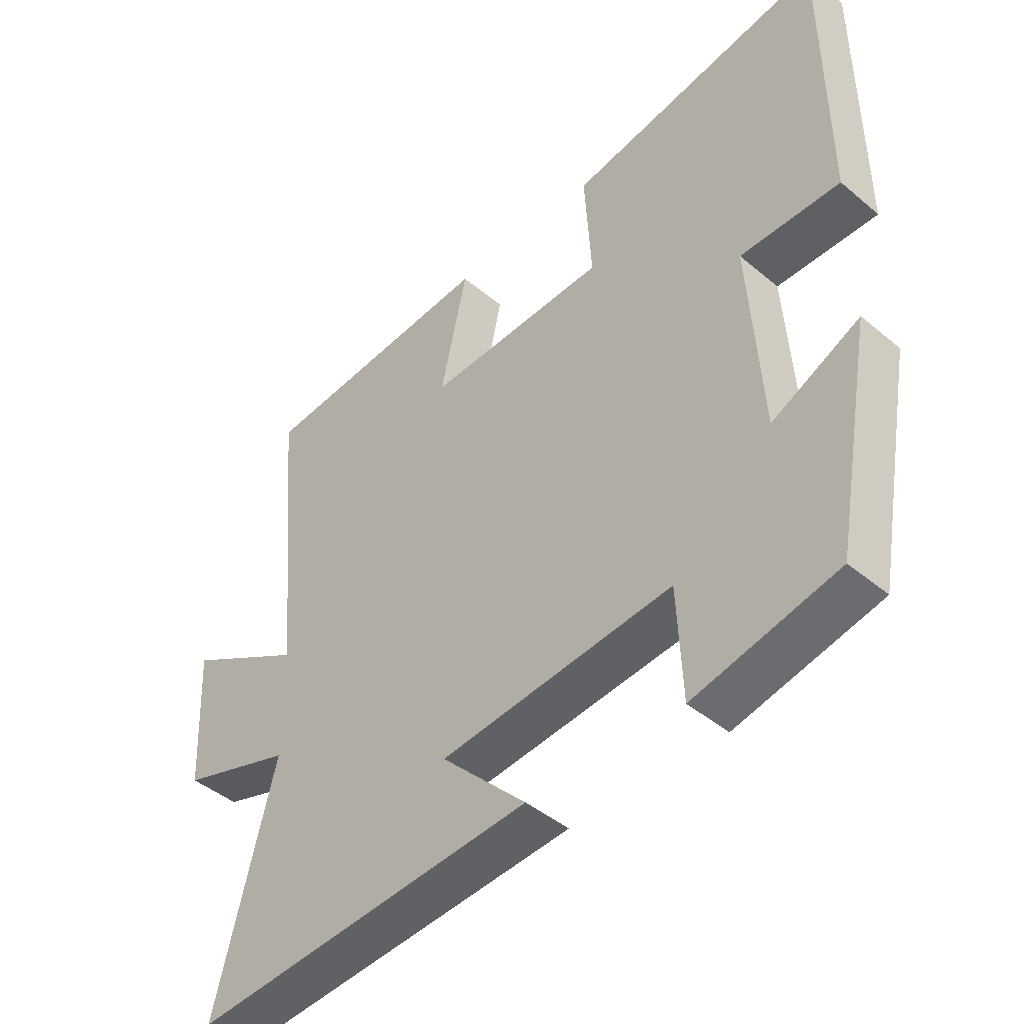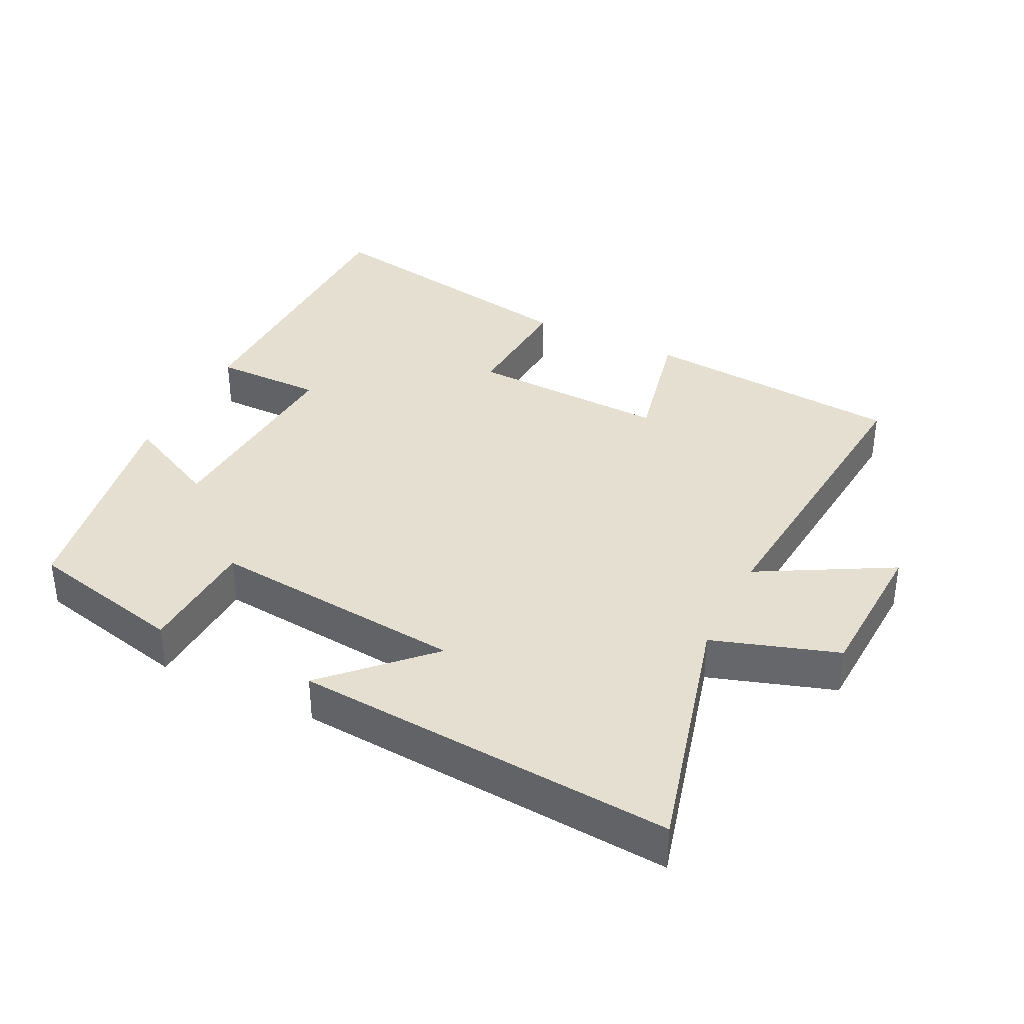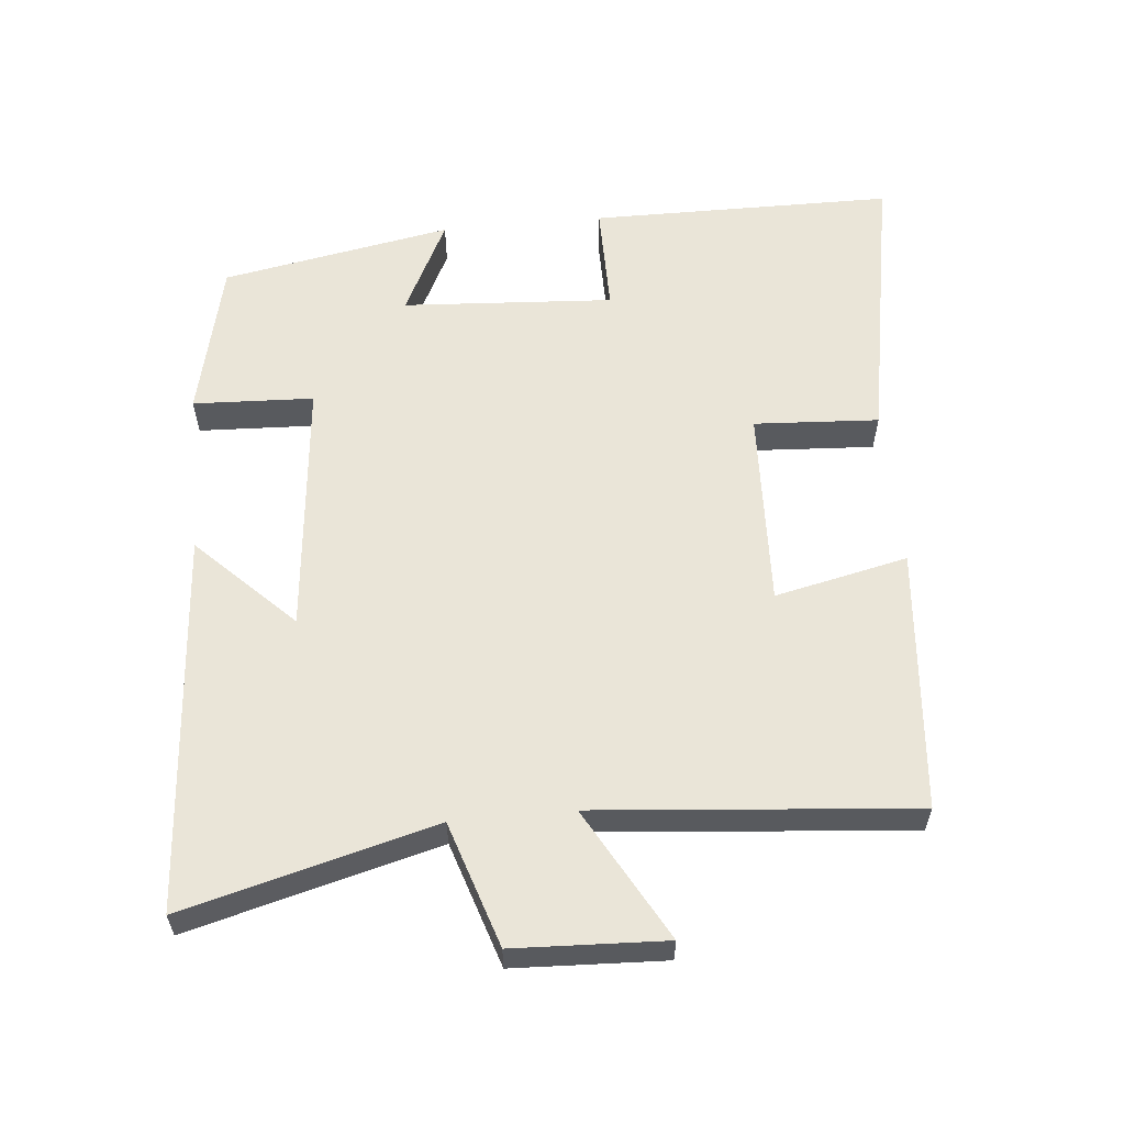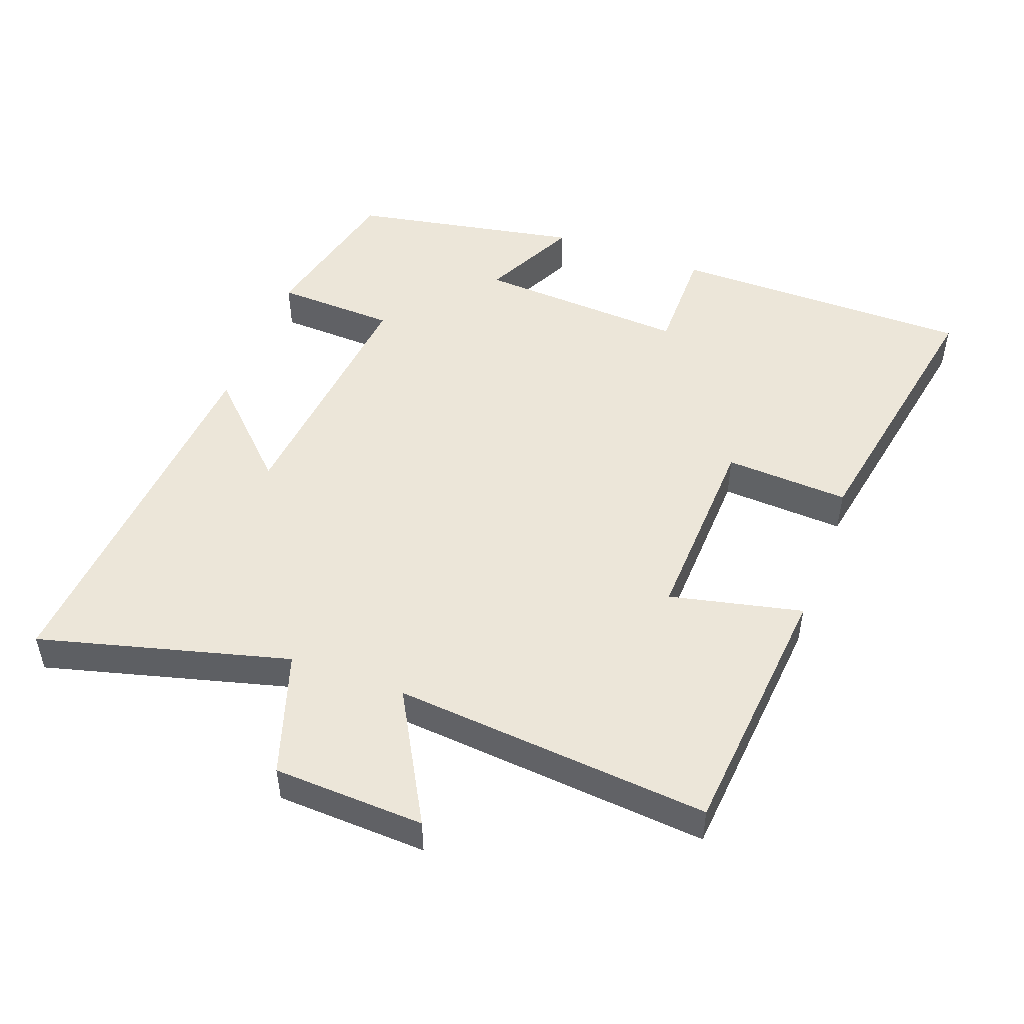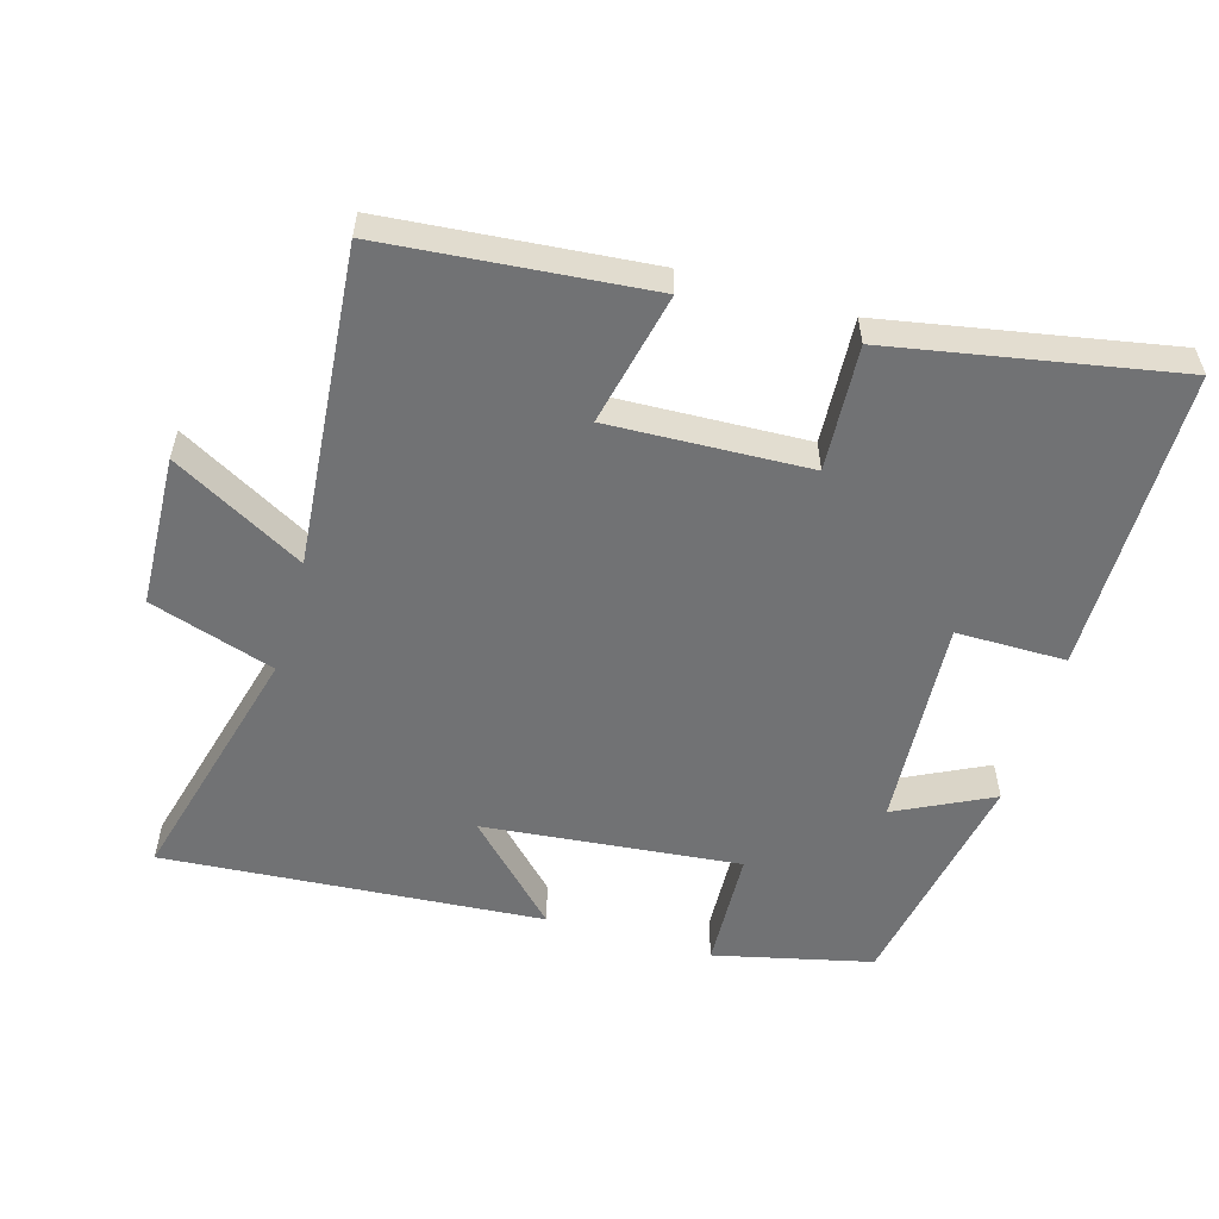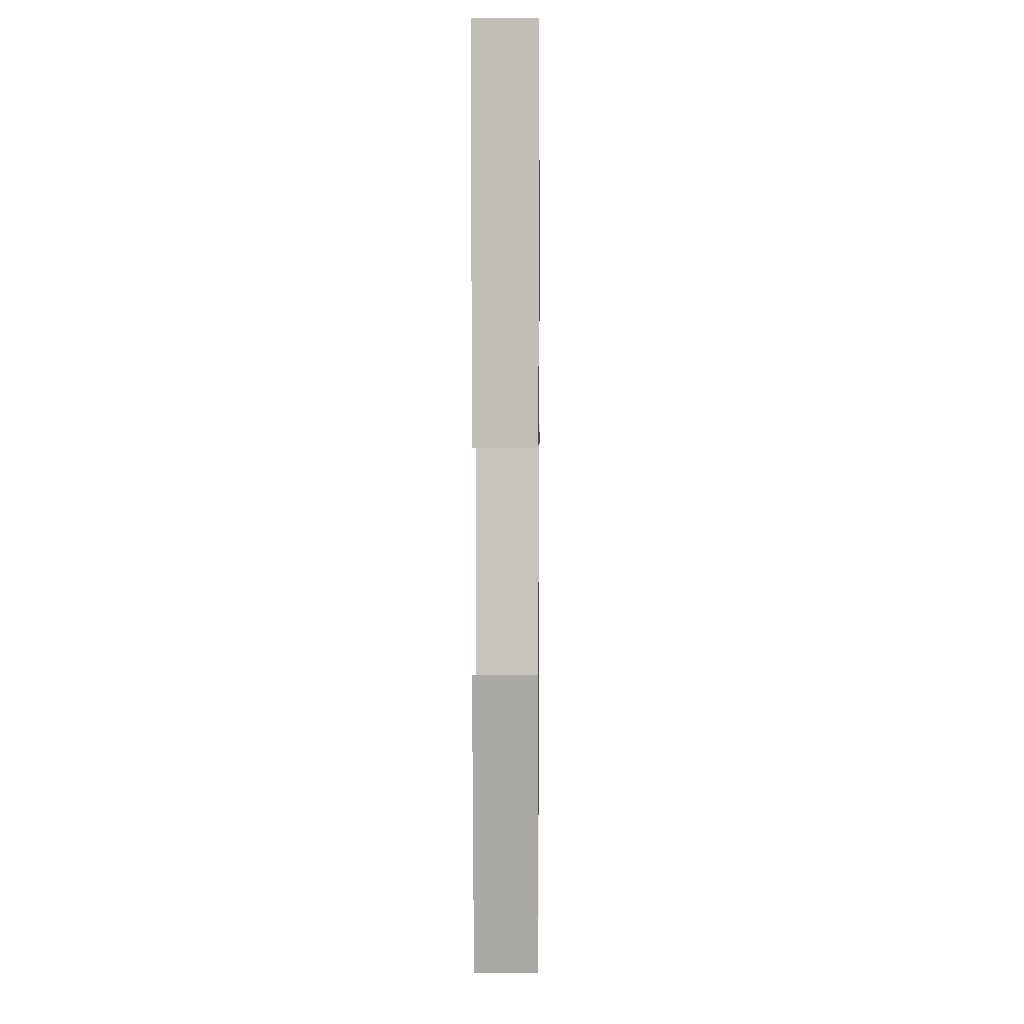
<metadata>
{"format":"obj","ext":"obj","renderer":"f3d","projection":"perspective","resolution":1024,"background":"white","views":[{"elev":-43.8,"azim":45.5,"up":"+Z"},{"elev":36.6,"azim":-153.7,"up":"+Y"},{"elev":58.8,"azim":-95.5,"up":"+Y"},{"elev":49.3,"azim":-69.8,"up":"+Y"},{"elev":-55.4,"azim":-16.3,"up":"+Y"},{"elev":4.5,"azim":90.7,"up":"+Z"}]}
</metadata>
<code>
v -0.596 0.07 -0.542
v -0.5 0.07 -0.175
v -0.683 0.07 -0.116
v -0.693 0.07 0.106
v -0.5 0.07 -0.001
v -0.542 0.07 0.465
v -0.157 0.07 0.5
v -0.2 0.07 0.305
v 0.092 0.07 0.317
v 0.081 0.07 0.5
v 0.497 0.07 0.577
v 0.5 0.07 0.132
v 0.339 0.07 0.132
v 0.359 0.07 -0.178
v 0.5 0.07 -0.108
v 0.438 0.07 -0.446
v 0.207 0.07 -0.5
v 0.199 0.07 -0.323
v -0.177 0.07 -0.361
v -0.039 0.07 -0.5
v -0.596 0 -0.542
v -0.5 0 -0.175
v -0.683 0 -0.116
v -0.693 0 0.106
v -0.5 0 -0.001
v -0.542 0 0.465
v -0.157 0 0.5
v -0.2 0 0.305
v 0.092 0 0.317
v 0.081 0 0.5
v 0.497 0 0.577
v 0.5 0 0.132
v 0.339 0 0.132
v 0.359 0 -0.178
v 0.5 0 -0.108
v 0.438 0 -0.446
v 0.207 0 -0.5
v 0.199 0 -0.323
v -0.177 0 -0.361
v -0.039 0 -0.5
f 19 20 1 2
f 18 19 2
f 15 16 17 18
f 14 15 18
f 13 14 18 2
f 10 11 12 13
f 9 10 13
f 8 9 13 2
f 5 6 7 8
f 5 8 2
f 2 3 4 5
f 22 21 40 39
f 22 39 38
f 38 37 36 35
f 38 35 34
f 22 38 34 33
f 33 32 31 30
f 33 30 29
f 22 33 29 28
f 28 27 26 25
f 22 28 25
f 25 24 23 22
f 1 21 22 2
f 2 22 23 3
f 3 23 24 4
f 4 24 25 5
f 5 25 26 6
f 6 26 27 7
f 7 27 28 8
f 8 28 29 9
f 9 29 30 10
f 10 30 31 11
f 11 31 32 12
f 12 32 33 13
f 13 33 34 14
f 14 34 35 15
f 15 35 36 16
f 16 36 37 17
f 17 37 38 18
f 18 38 39 19
f 19 39 40 20
f 20 40 21 1

</code>
